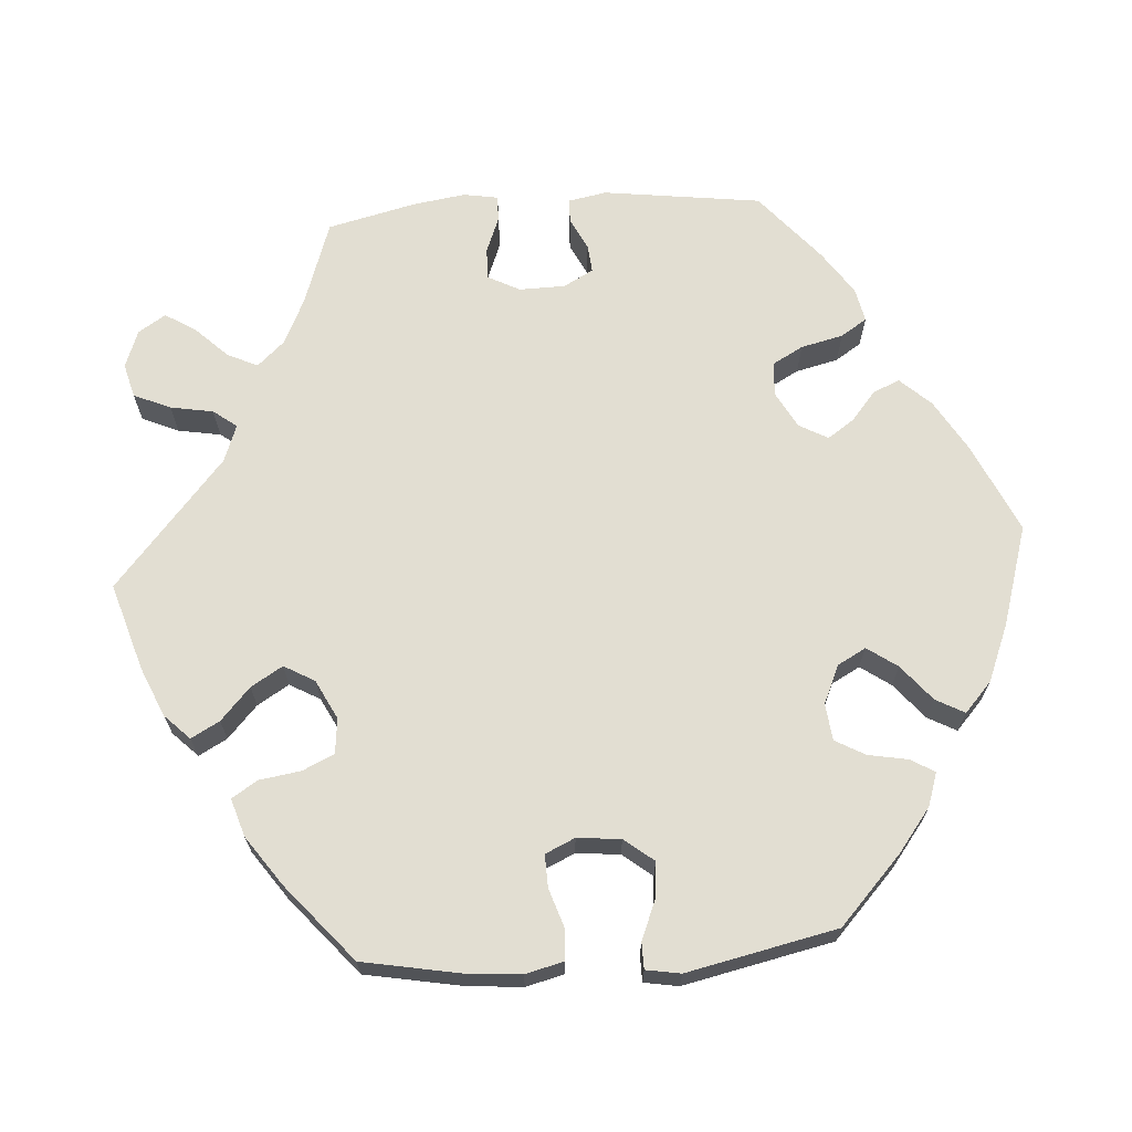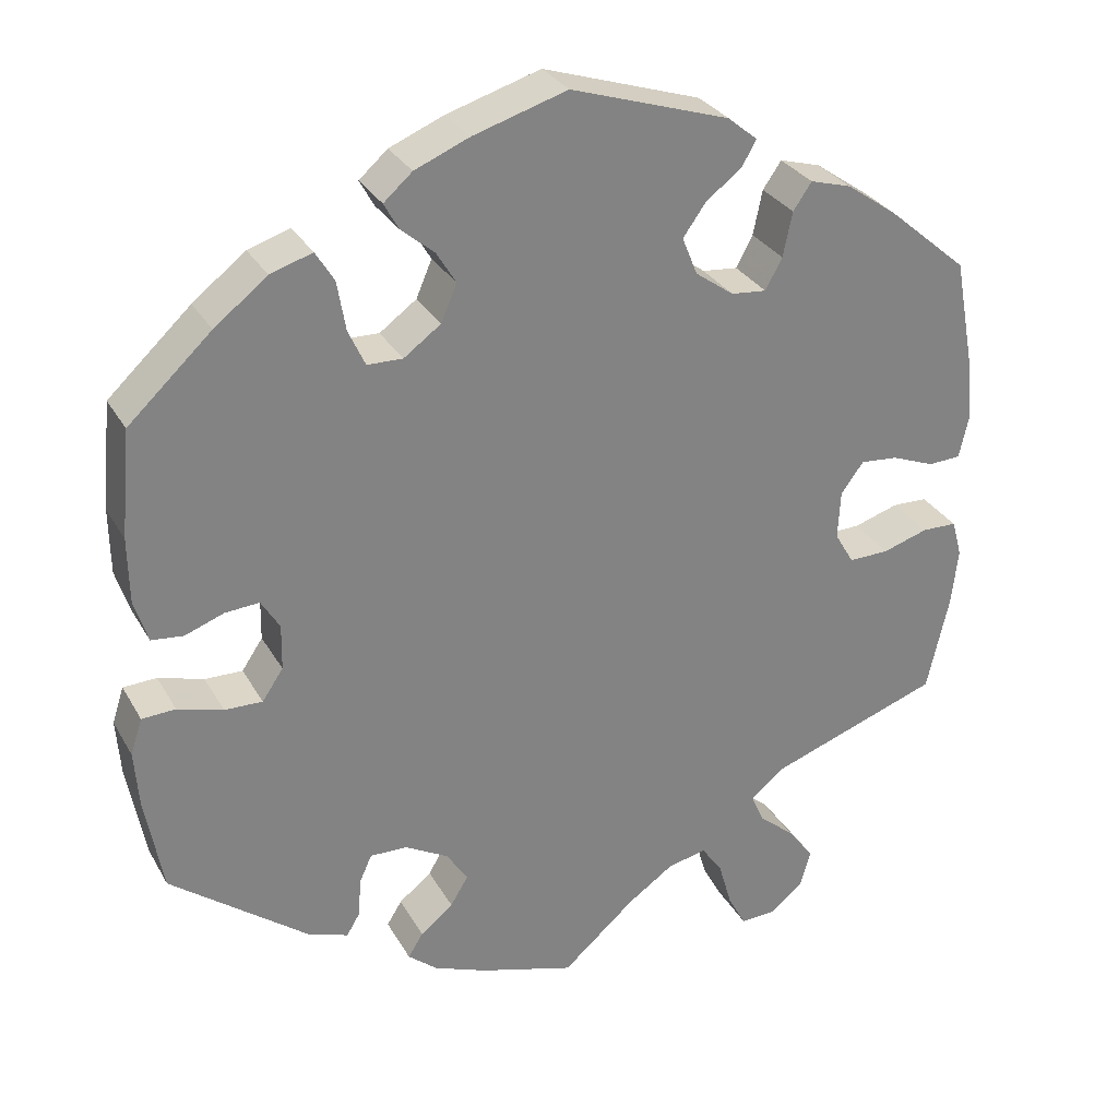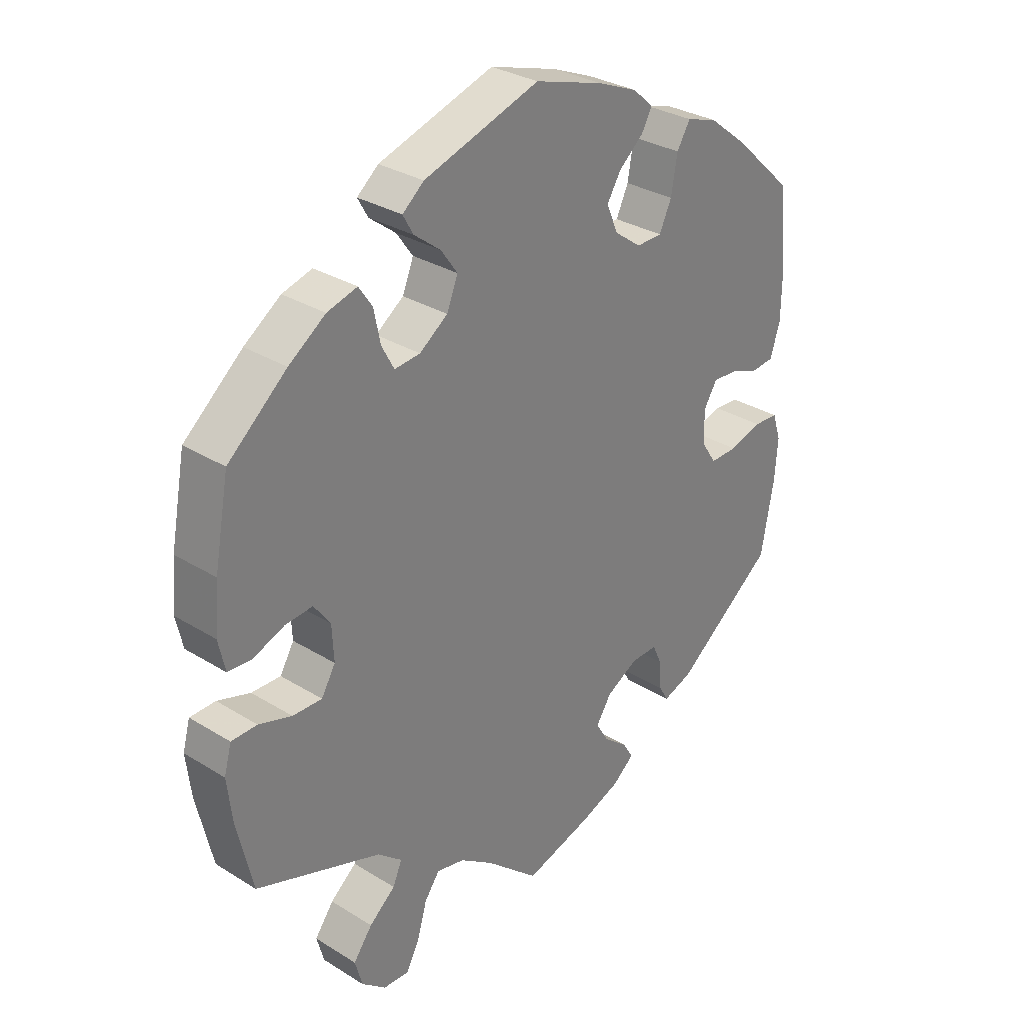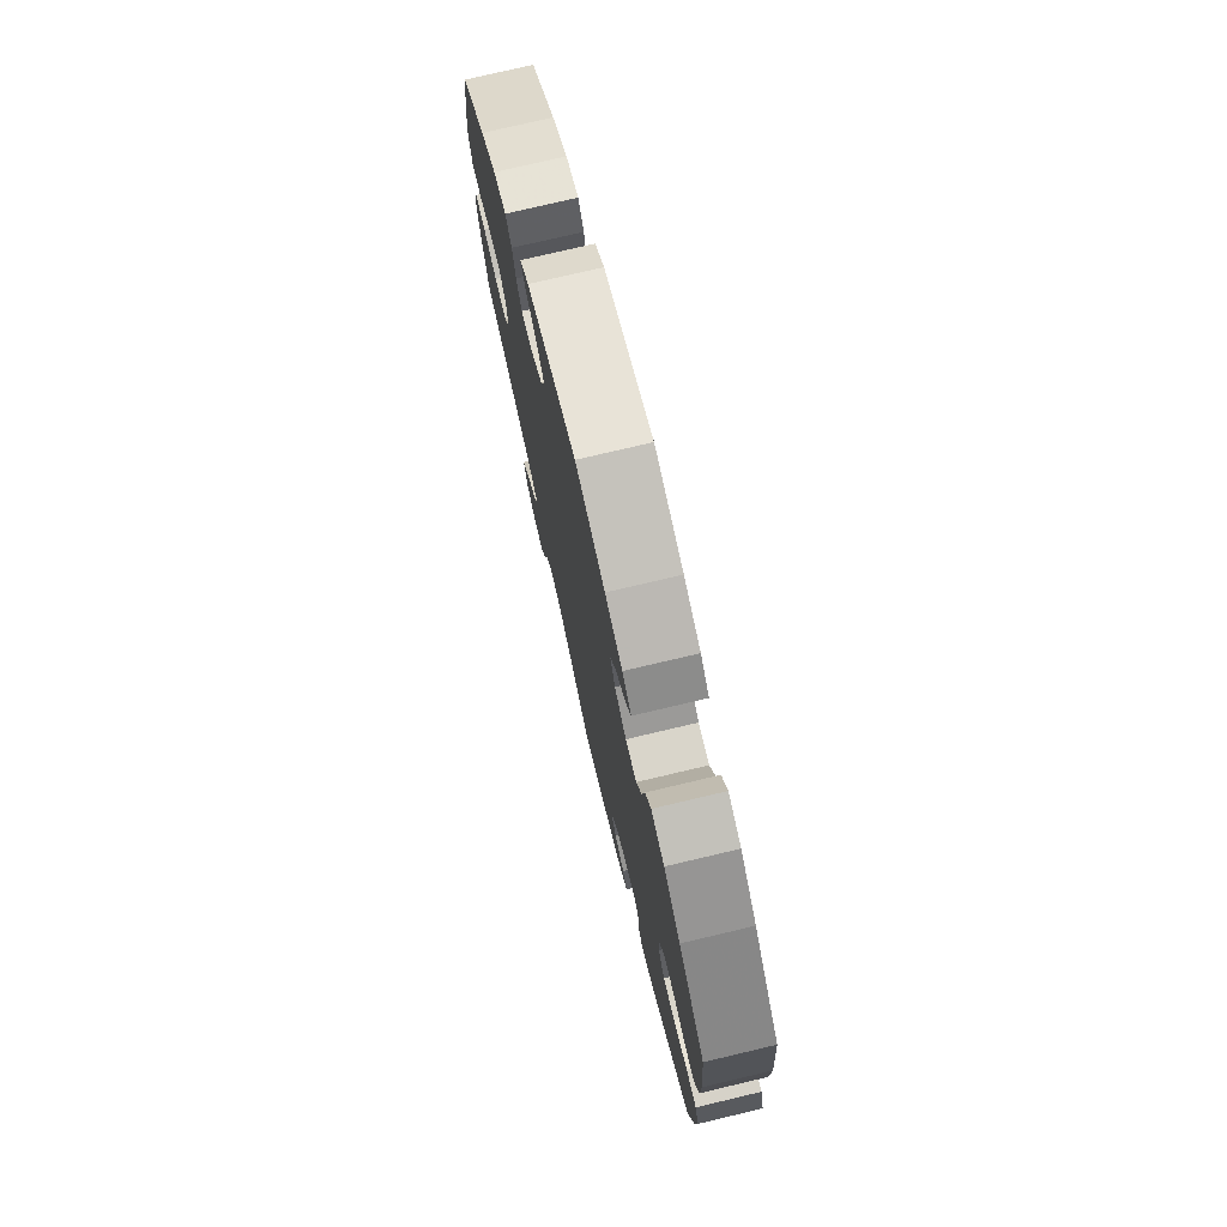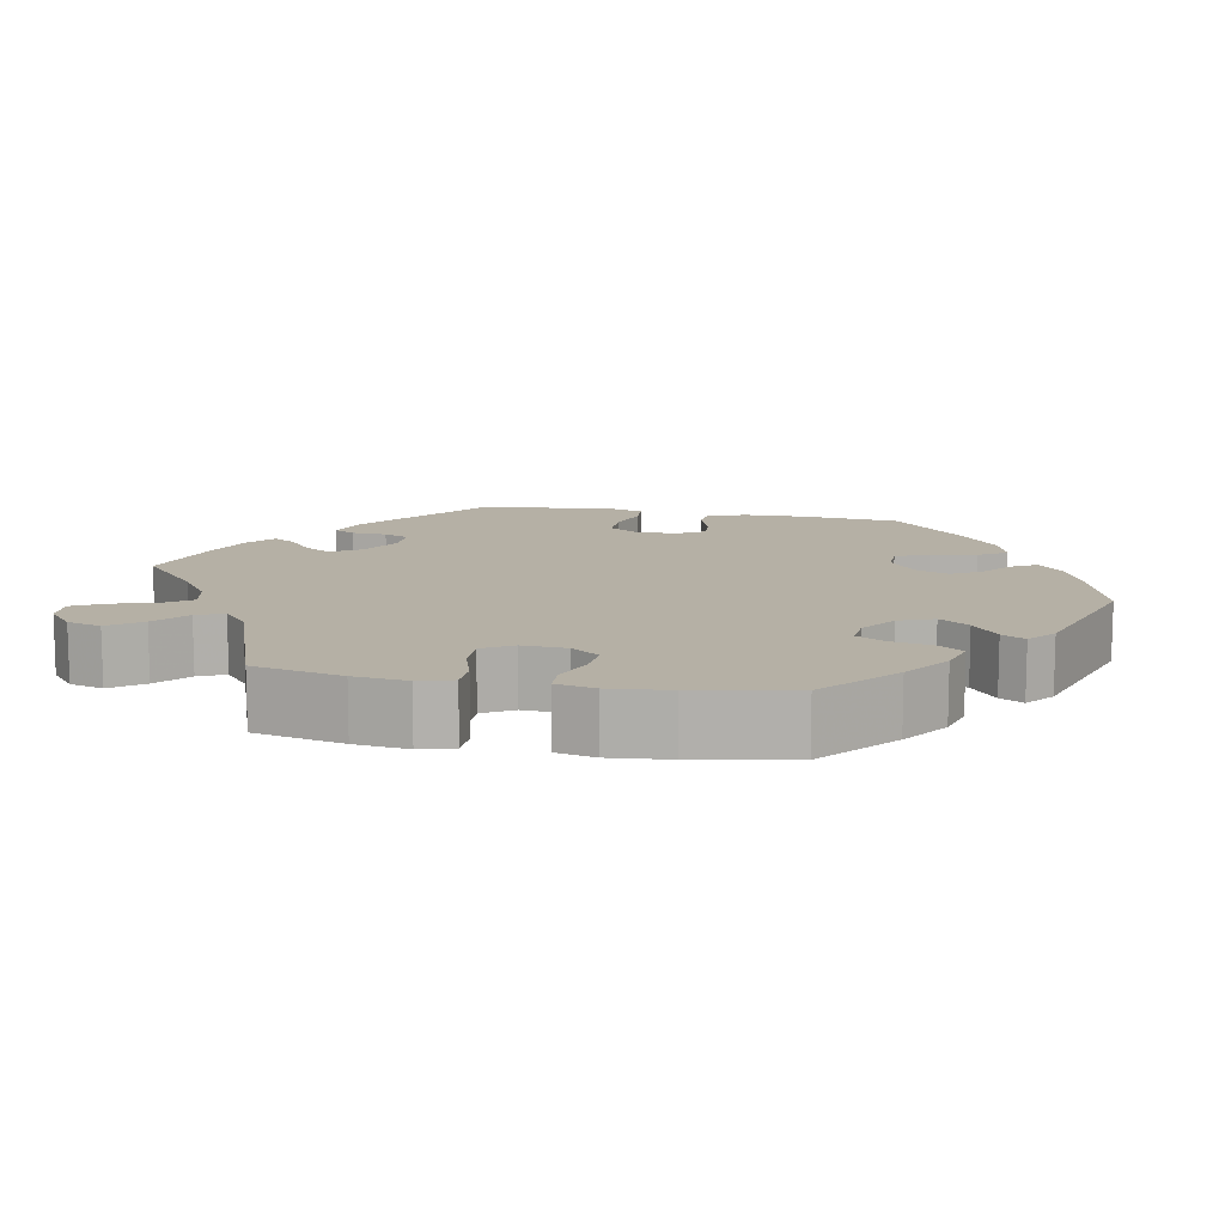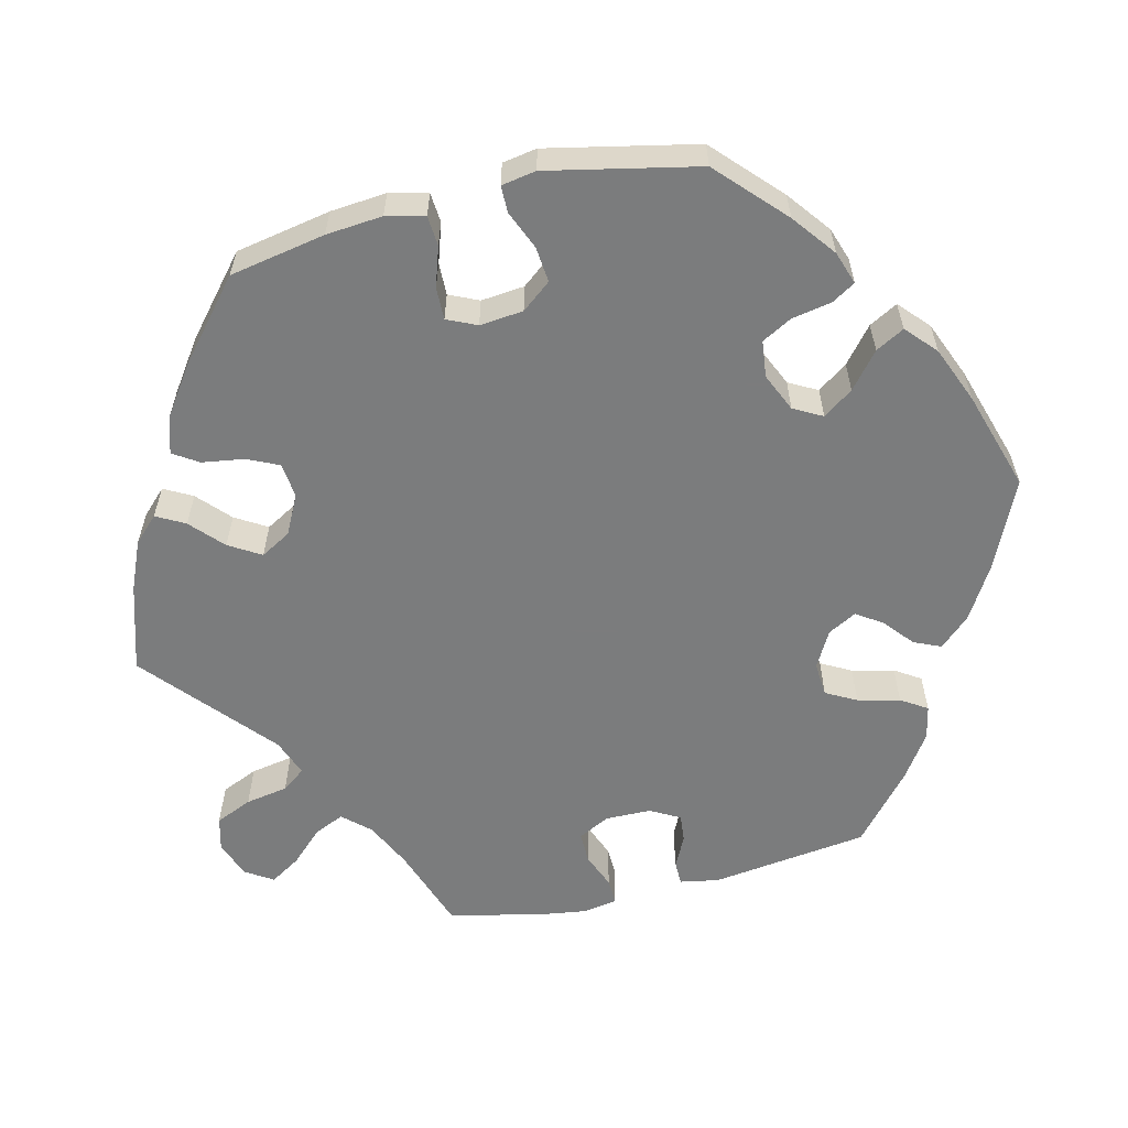
<metadata>
{"format":"obj","ext":"obj","renderer":"f3d","projection":"perspective","resolution":1024,"background":"white","views":[{"elev":67.8,"azim":-34.0,"up":"+Y"},{"elev":29.9,"azim":155.3,"up":"+Z"},{"elev":30.9,"azim":-48.4,"up":"+Z"},{"elev":75.7,"azim":76.7,"up":"+Z"},{"elev":11.7,"azim":-79.2,"up":"+Y"},{"elev":-58.7,"azim":-16.3,"up":"+Y"}]}
</metadata>
<code>
v 0.512 0.07 0.163
v 0.511 0.07 0.085
v 0.495 0.07 0.034
v 0.457 0.07 0.03
v 0.411 0.07 0.047
v 0.37 0.07 0.05
v 0.348 0.07 0.014
v 0.349 0.07 -0.04
v 0.374 0.07 -0.077
v 0.419 0.07 -0.076
v 0.473 0.07 -0.06
v 0.513 0.07 -0.062
v 0.527 0.07 -0.105
v 0.522 0.07 -0.173
v 0.501 0.07 -0.288
v 0.337 0.07 -0.414
v 0.289 0.07 -0.431
v 0.273 0.07 -0.404
v 0.27 0.07 -0.358
v 0.255 0.07 -0.325
v 0.211 0.07 -0.326
v 0.159 0.07 -0.355
v 0.134 0.07 -0.394
v 0.155 0.07 -0.429
v 0.194 0.07 -0.46
v 0.212 0.07 -0.489
v 0.177 0.07 -0.518
v 0.114 0.07 -0.543
v 0 0.07 -0.577
v -0.087 0.07 -0.501
v -0.142 0.07 -0.463
v -0.188 0.07 -0.453
v -0.213 0.07 -0.488
v -0.229 0.07 -0.544
v -0.251 0.07 -0.585
v -0.293 0.07 -0.583
v -0.333 0.07 -0.55
v -0.345 0.07 -0.506
v -0.314 0.07 -0.464
v -0.271 0.07 -0.428
v -0.256 0.07 -0.393
v -0.296 0.07 -0.36
v -0.501 0.07 -0.288
v -0.527 0.07 -0.173
v -0.535 0.07 -0.104
v -0.523 0.07 -0.06
v -0.481 0.07 -0.059
v -0.427 0.07 -0.076
v -0.379 0.07 -0.077
v -0.356 0.07 -0.038
v -0.359 0.07 0.019
v -0.386 0.07 0.056
v -0.431 0.07 0.052
v -0.482 0.07 0.032
v -0.521 0.07 0.034
v -0.532 0.07 0.084
v -0.525 0.07 0.161
v -0.501 0.07 0.289
v -0.405 0.07 0.371
v -0.345 0.07 0.413
v -0.296 0.07 0.427
v -0.274 0.07 0.395
v -0.263 0.07 0.342
v -0.243 0.07 0.305
v -0.201 0.07 0.309
v -0.155 0.07 0.342
v -0.137 0.07 0.387
v -0.164 0.07 0.425
v -0.207 0.07 0.458
v -0.224 0.07 0.488
v -0.189 0.07 0.517
v 0 0.07 0.578
v 0.112 0.07 0.544
v 0.177 0.07 0.517
v 0.211 0.07 0.487
v 0.194 0.07 0.456
v 0.154 0.07 0.422
v 0.131 0.07 0.384
v 0.15 0.07 0.34
v 0.194 0.07 0.308
v 0.236 0.07 0.309
v 0.256 0.07 0.352
v 0.266 0.07 0.411
v 0.288 0.07 0.447
v 0.338 0.07 0.431
v 0.401 0.07 0.382
v 0.5 0.07 0.29
v 0.512 0 0.163
v 0.511 0 0.085
v 0.495 0 0.034
v 0.457 0 0.03
v 0.411 0 0.047
v 0.37 0 0.05
v 0.348 0 0.014
v 0.349 0 -0.04
v 0.374 0 -0.077
v 0.419 0 -0.076
v 0.473 0 -0.06
v 0.513 0 -0.062
v 0.527 0 -0.105
v 0.522 0 -0.173
v 0.501 0 -0.288
v 0.337 0 -0.414
v 0.289 0 -0.431
v 0.273 0 -0.404
v 0.27 0 -0.358
v 0.255 0 -0.325
v 0.211 0 -0.326
v 0.159 0 -0.355
v 0.134 0 -0.394
v 0.155 0 -0.429
v 0.194 0 -0.46
v 0.212 0 -0.489
v 0.177 0 -0.518
v 0.114 0 -0.543
v 0 0 -0.577
v -0.087 0 -0.501
v -0.142 0 -0.463
v -0.188 0 -0.453
v -0.213 0 -0.488
v -0.229 0 -0.544
v -0.251 0 -0.585
v -0.293 0 -0.583
v -0.333 0 -0.55
v -0.345 0 -0.506
v -0.314 0 -0.464
v -0.271 0 -0.428
v -0.256 0 -0.393
v -0.296 0 -0.36
v -0.501 0 -0.288
v -0.527 0 -0.173
v -0.535 0 -0.104
v -0.523 0 -0.06
v -0.481 0 -0.059
v -0.427 0 -0.076
v -0.379 0 -0.077
v -0.356 0 -0.038
v -0.359 0 0.019
v -0.386 0 0.056
v -0.431 0 0.052
v -0.482 0 0.032
v -0.521 0 0.034
v -0.532 0 0.084
v -0.525 0 0.161
v -0.501 0 0.289
v -0.405 0 0.371
v -0.345 0 0.413
v -0.296 0 0.427
v -0.274 0 0.395
v -0.263 0 0.342
v -0.243 0 0.305
v -0.201 0 0.309
v -0.155 0 0.342
v -0.137 0 0.387
v -0.164 0 0.425
v -0.207 0 0.458
v -0.224 0 0.488
v -0.189 0 0.517
v 0 0 0.578
v 0.112 0 0.544
v 0.177 0 0.517
v 0.211 0 0.487
v 0.194 0 0.456
v 0.154 0 0.422
v 0.131 0 0.384
v 0.15 0 0.34
v 0.194 0 0.308
v 0.236 0 0.309
v 0.256 0 0.352
v 0.266 0 0.411
v 0.288 0 0.447
v 0.338 0 0.431
v 0.401 0 0.382
v 0.5 0 0.29
f 82 83 84 85
f 81 82 85 86
f 74 75 76 77
f 74 77 78
f 73 74 78
f 72 73 78
f 71 72 78 79
f 68 69 70 71
f 67 68 71 79
f 60 61 62 63
f 60 63 64
f 59 60 64
f 58 59 64
f 57 58 64
f 56 57 64 65
f 53 54 55 56
f 52 53 56 65
f 45 46 47 48
f 45 48 49
f 42 43 44 45
f 41 42 45 49
f 37 38 39 40
f 35 36 37 40
f 33 34 35 40
f 32 33 40 41
f 31 32 41 49
f 27 28 29 30
f 24 25 26 27
f 23 24 27 30
f 22 23 30 31
f 16 17 18 19
f 16 19 20
f 15 16 20
f 14 15 20 21
f 10 11 12 13
f 9 10 13 14
f 2 3 4 5
f 2 5 6
f 1 2 6
f 81 86 87 1
f 66 67 79 80
f 52 65 66 80
f 51 52 80 81
f 50 51 81 1
f 21 22 31 49
f 9 14 21 49
f 8 9 49 50
f 7 8 50
f 6 7 50
f 1 6 50
f 172 171 170 169
f 173 172 169 168
f 164 163 162 161
f 165 164 161
f 165 161 160
f 165 160 159
f 166 165 159 158
f 158 157 156 155
f 166 158 155 154
f 150 149 148 147
f 151 150 147
f 151 147 146
f 151 146 145
f 151 145 144
f 152 151 144 143
f 143 142 141 140
f 152 143 140 139
f 135 134 133 132
f 136 135 132
f 132 131 130 129
f 136 132 129 128
f 127 126 125 124
f 127 124 123 122
f 127 122 121 120
f 128 127 120 119
f 136 128 119 118
f 117 116 115 114
f 114 113 112 111
f 117 114 111 110
f 118 117 110 109
f 106 105 104 103
f 107 106 103
f 107 103 102
f 108 107 102 101
f 100 99 98 97
f 101 100 97 96
f 92 91 90 89
f 93 92 89
f 93 89 88
f 88 174 173 168
f 167 166 154 153
f 167 153 152 139
f 168 167 139 138
f 88 168 138 137
f 136 118 109 108
f 136 108 101 96
f 137 136 96 95
f 137 95 94
f 137 94 93
f 137 93 88
f 1 88 89 2
f 2 89 90 3
f 3 90 91 4
f 4 91 92 5
f 5 92 93 6
f 6 93 94 7
f 7 94 95 8
f 8 95 96 9
f 9 96 97 10
f 10 97 98 11
f 11 98 99 12
f 12 99 100 13
f 13 100 101 14
f 14 101 102 15
f 15 102 103 16
f 16 103 104 17
f 17 104 105 18
f 18 105 106 19
f 19 106 107 20
f 20 107 108 21
f 21 108 109 22
f 22 109 110 23
f 23 110 111 24
f 24 111 112 25
f 25 112 113 26
f 26 113 114 27
f 27 114 115 28
f 28 115 116 29
f 29 116 117 30
f 30 117 118 31
f 31 118 119 32
f 32 119 120 33
f 33 120 121 34
f 34 121 122 35
f 35 122 123 36
f 36 123 124 37
f 37 124 125 38
f 38 125 126 39
f 39 126 127 40
f 40 127 128 41
f 41 128 129 42
f 42 129 130 43
f 43 130 131 44
f 44 131 132 45
f 45 132 133 46
f 46 133 134 47
f 47 134 135 48
f 48 135 136 49
f 49 136 137 50
f 50 137 138 51
f 51 138 139 52
f 52 139 140 53
f 53 140 141 54
f 54 141 142 55
f 55 142 143 56
f 56 143 144 57
f 57 144 145 58
f 58 145 146 59
f 59 146 147 60
f 60 147 148 61
f 61 148 149 62
f 62 149 150 63
f 63 150 151 64
f 64 151 152 65
f 65 152 153 66
f 66 153 154 67
f 67 154 155 68
f 68 155 156 69
f 69 156 157 70
f 70 157 158 71
f 71 158 159 72
f 72 159 160 73
f 73 160 161 74
f 74 161 162 75
f 75 162 163 76
f 76 163 164 77
f 77 164 165 78
f 78 165 166 79
f 79 166 167 80
f 80 167 168 81
f 81 168 169 82
f 82 169 170 83
f 83 170 171 84
f 84 171 172 85
f 85 172 173 86
f 86 173 174 87
f 87 174 88 1

</code>
